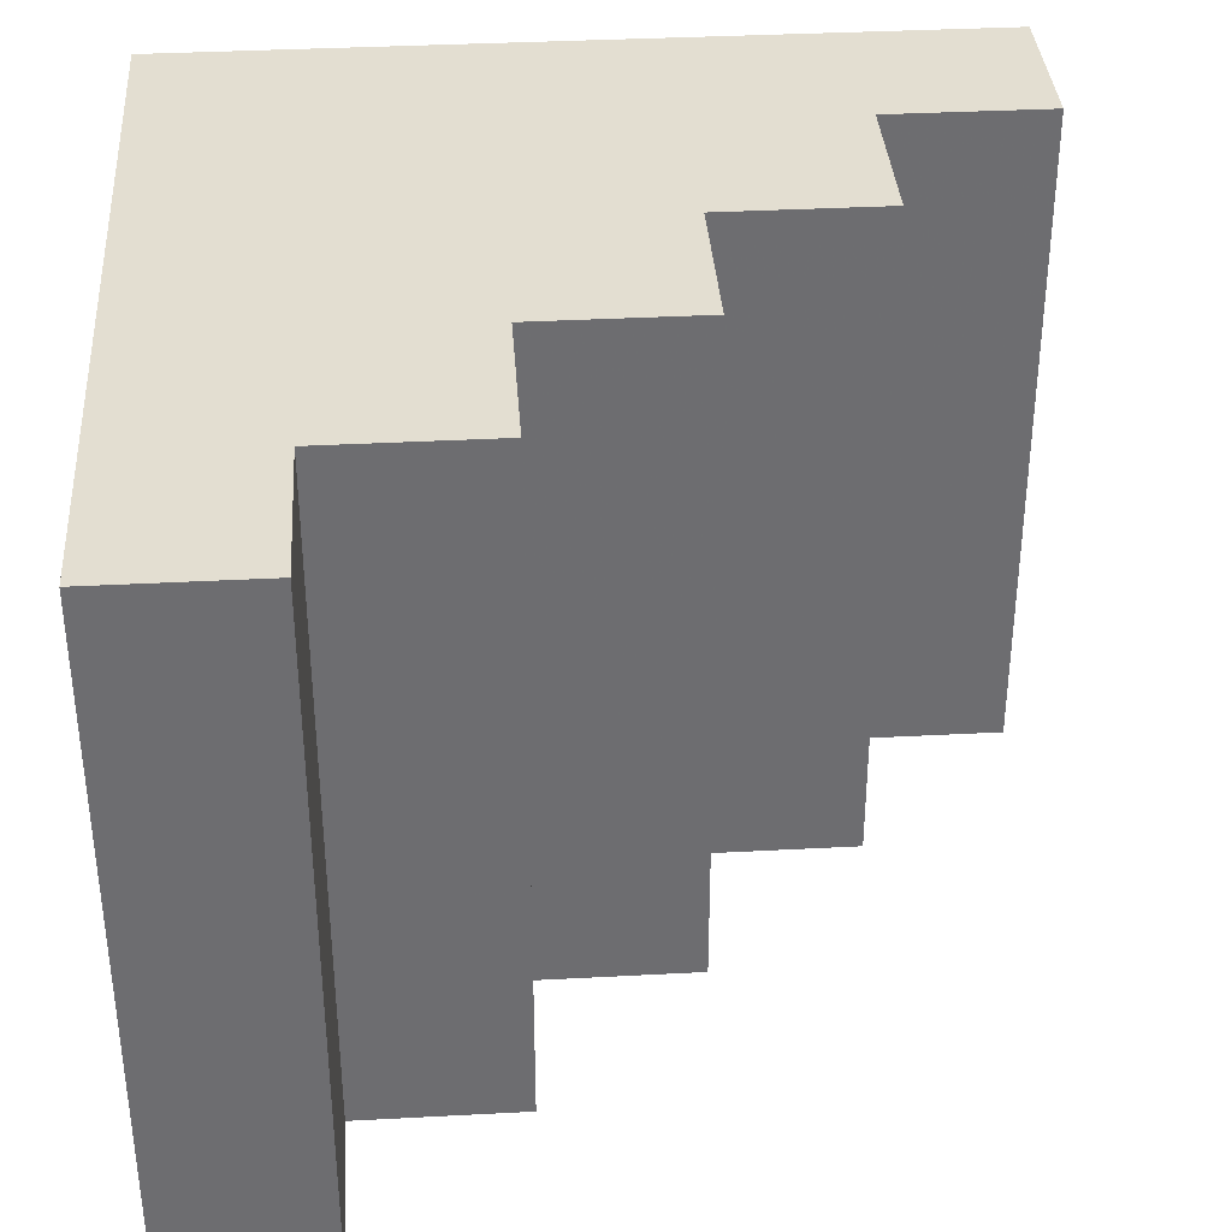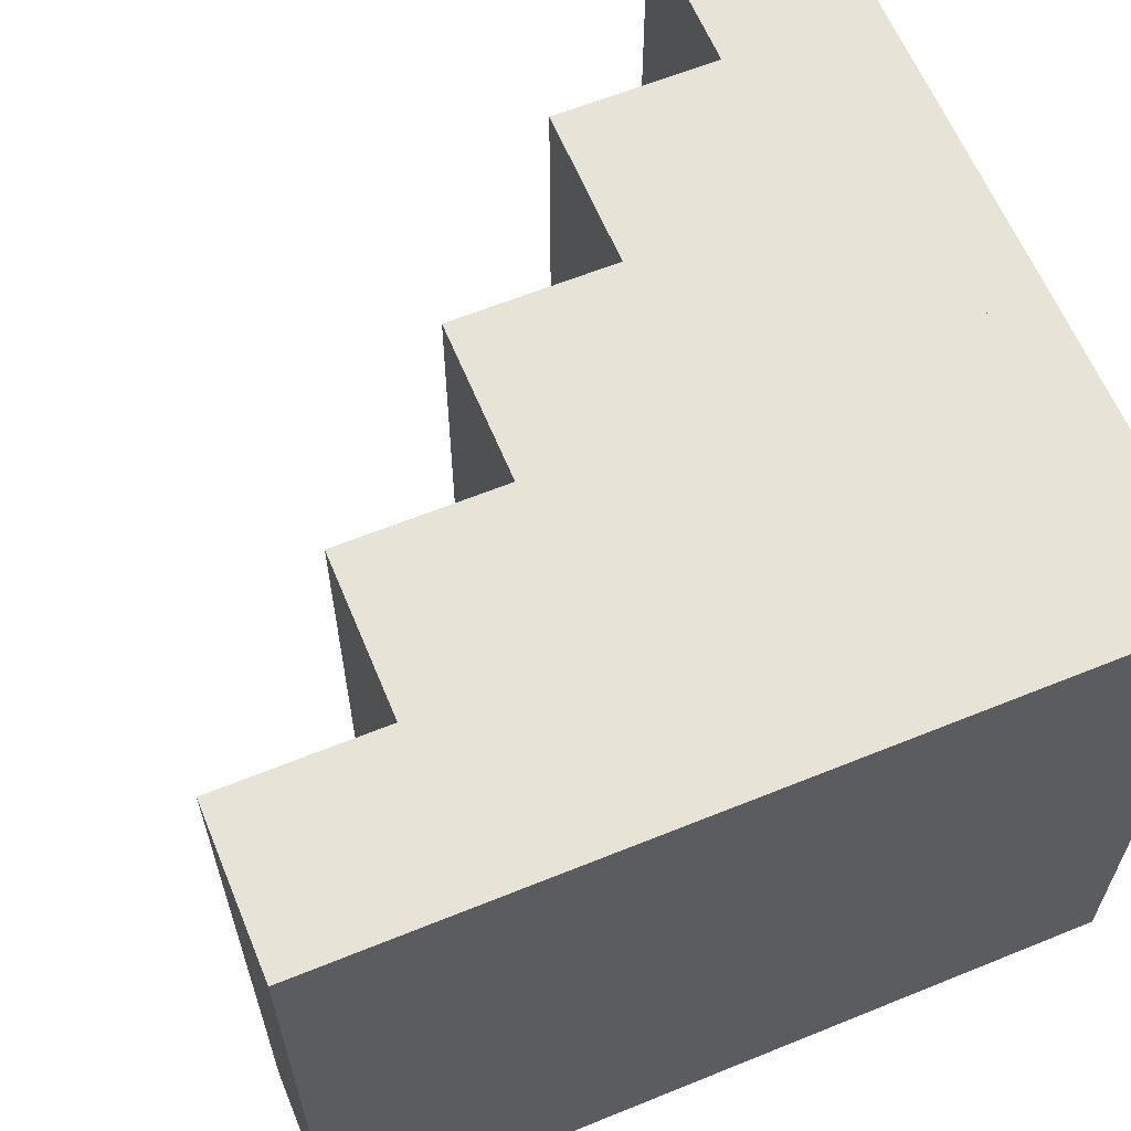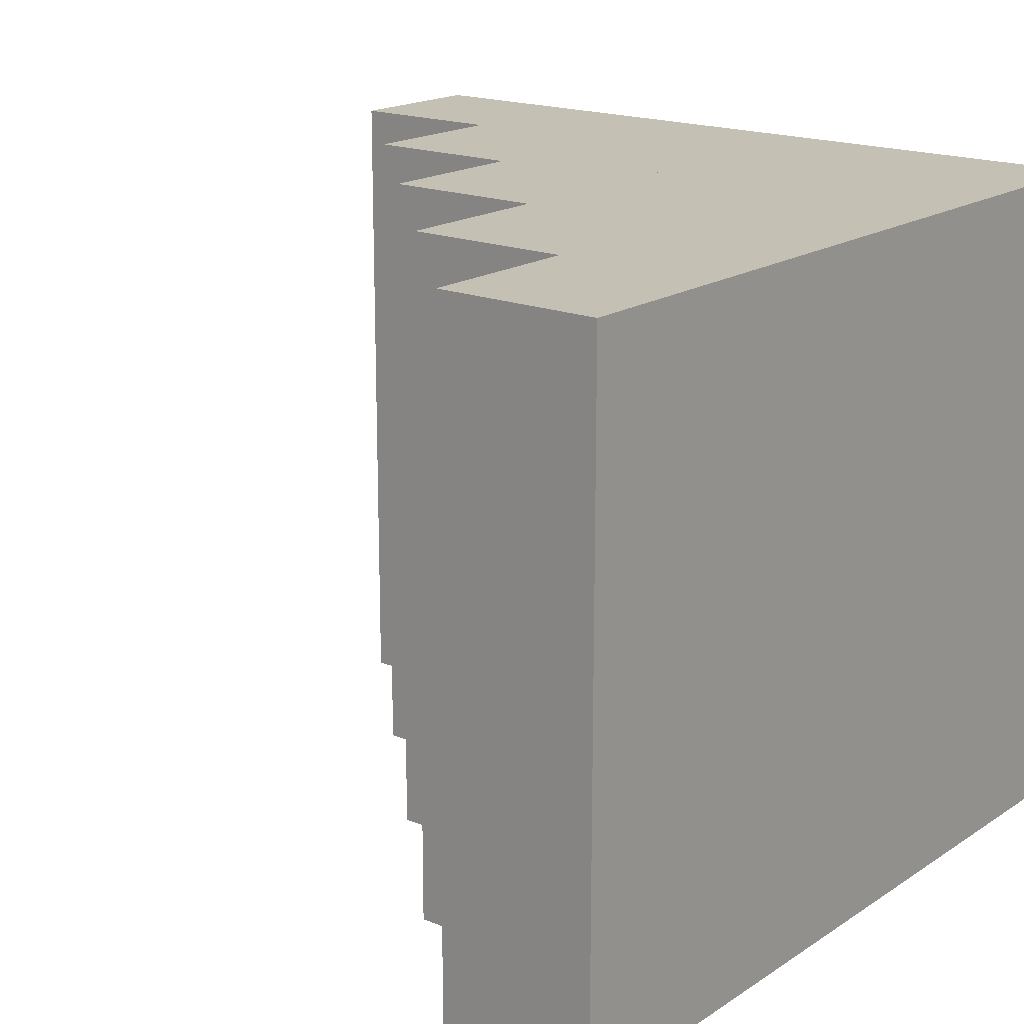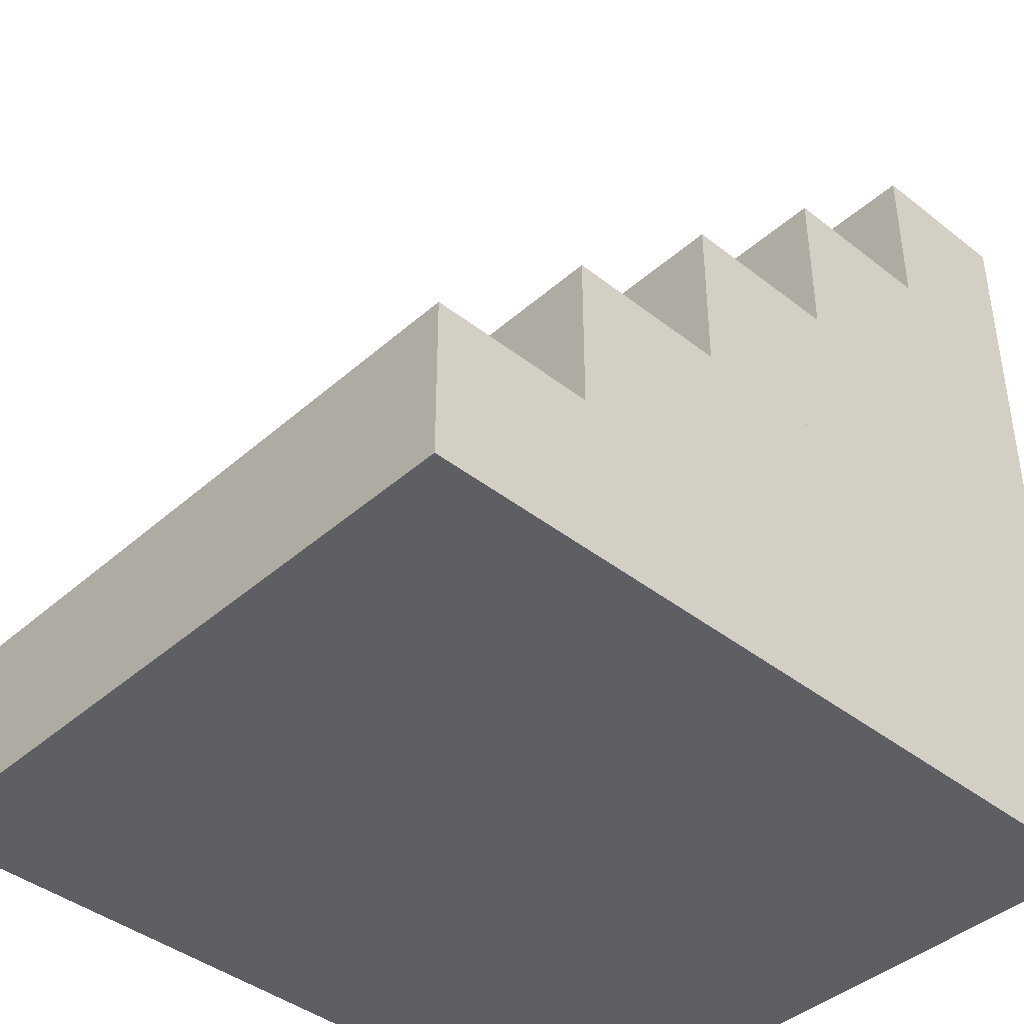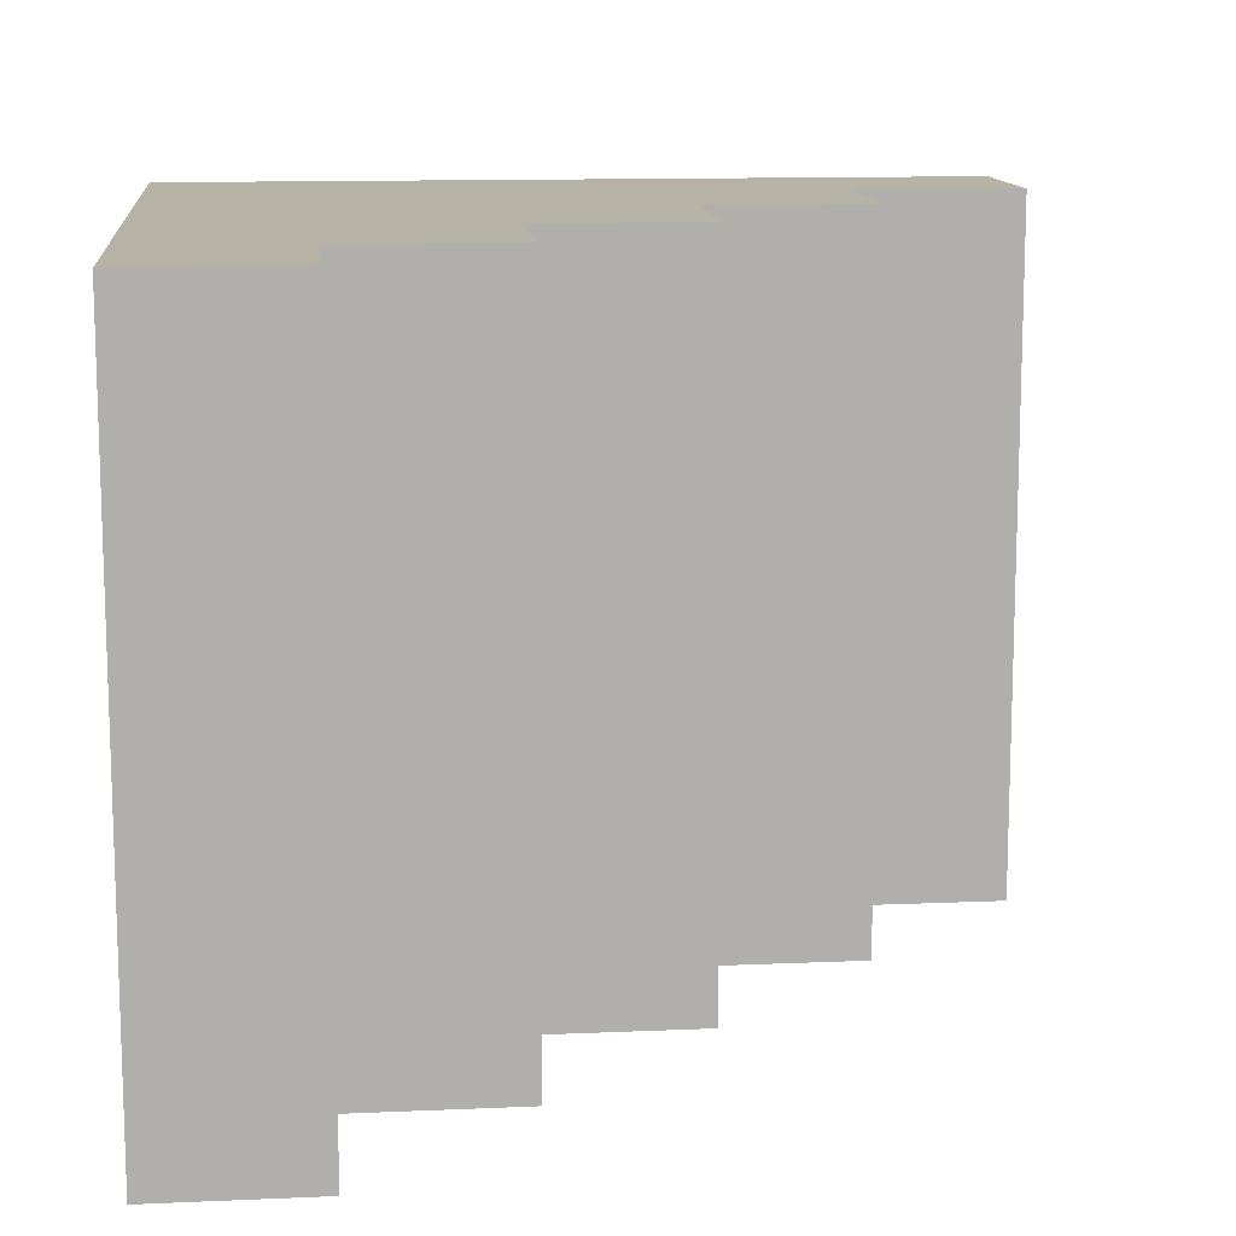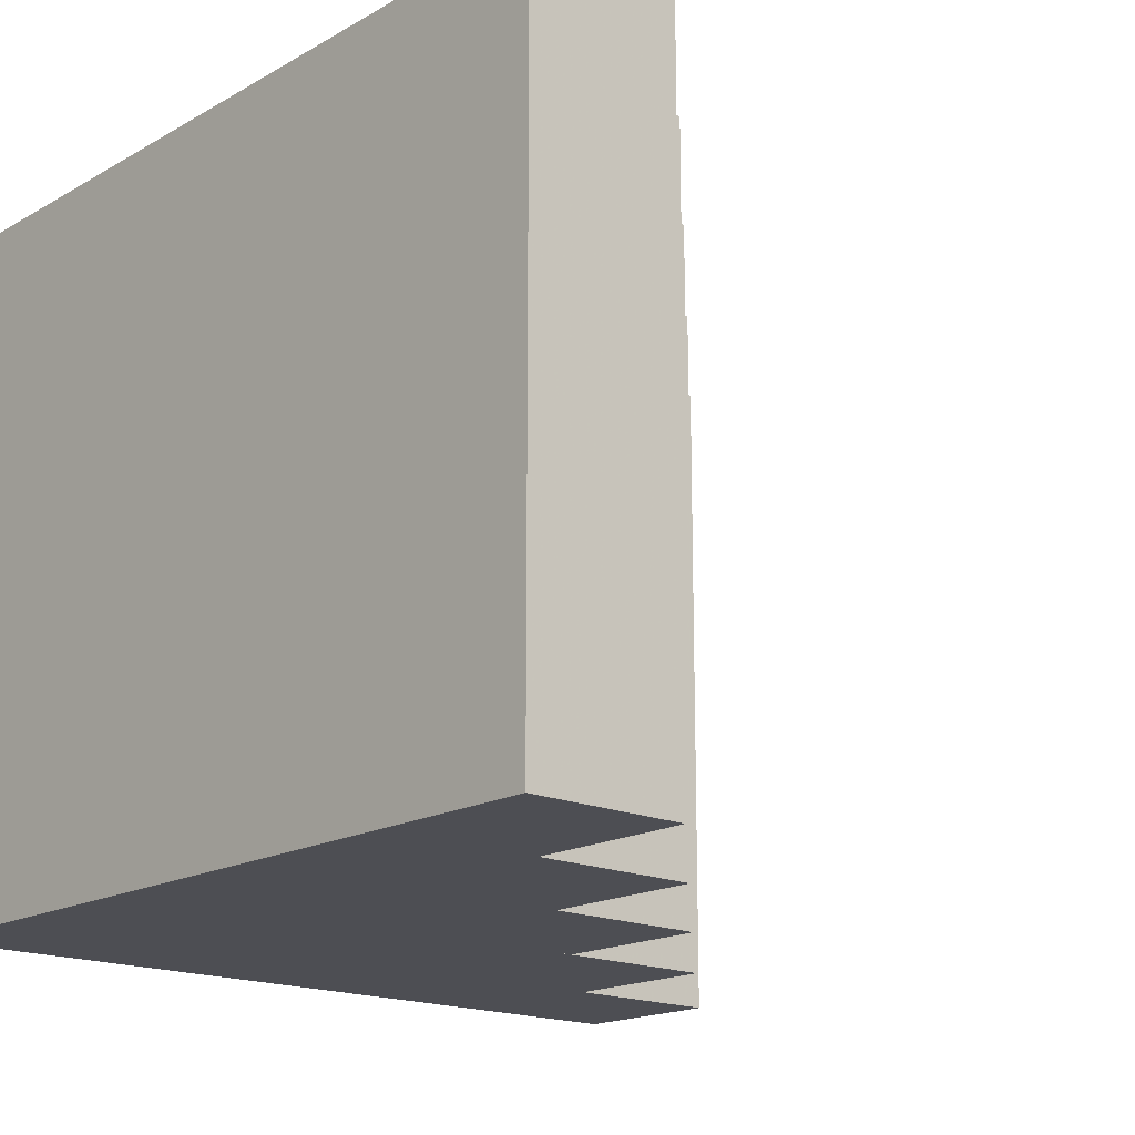
<metadata>
{"format":"obj","ext":"obj","renderer":"f3d","projection":"perspective","resolution":1024,"background":"white","views":[{"elev":36.2,"azim":176.0,"up":"+Z"},{"elev":62.1,"azim":-22.4,"up":"+Z"},{"elev":18.0,"azim":-51.3,"up":"+Z"},{"elev":-41.6,"azim":-43.4,"up":"+Y"},{"elev":12.3,"azim":174.1,"up":"+Z"},{"elev":-17.3,"azim":138.2,"up":"+Z"}]}
</metadata>
<code>
g stone_stairs_right_a
v -0.99 -0.6 0.69
v -0.99 -0.6 -0.99
v -0.59 -0.6 0.69
v -0.59 -0.6 -0.99
v -0.59 -0.2 0.69
v -0.59 -0.2 -0.99
v -0.19 -0.2 0.69
v -0.19 -0.2 -0.99
v -0.19 0.2 0.69
v -0.19 0.2 -0.99
v 0.21 0.2 0.69
v 0.21 0.2 -0.99
v 0.21 0.6 0.69
v 0.21 0.6 -0.99
v 0.61 0.6 0.69
v 0.61 0.6 -0.99
v 0.99 -1 -0.99
v 0.99 -1 0.69
v -0.99 -1 0.69
v -0.99 -1 -0.99
v 0.99 1 -0.99
v 0.99 1 0.69
v 0.61 1 0.69
v 0.61 1 -0.99
v 0.99 -0.6 0.69
v 0.99 -0.6 -0.99
f 3 5 6 4
f 7 9 10 8
f 11 13 14 12
f 2 1 3 4
f 6 5 7 8
f 10 9 11 12
f 14 13 15 16
f 17 18 19 20
f 15 23 24 16
f 19 1 2 20
f 21 24 23 22
f 25 26 21 22
f 18 17 26 25
g stone_stairs_right_b
v 0.99 -1 -0.99
v 0.99 -1 0.69
v -0.99 -1 0.69
v -0.99 -1 -0.99
v 0.99 -0.6 -0.99
v 0.99 -0.6 0.69
v -0.99 -0.6 0.69
v -0.99 -0.6 -0.99
v 0.99 -0.6 -0.99
v 0.99 -0.6 0.69
v -0.59 -0.6 0.69
v -0.59 -0.6 -0.99
v 0.99 -0.2 -0.99
v 0.99 -0.2 0.69
v -0.59 -0.2 0.69
v -0.59 -0.2 -0.99
v 0.99 -0.2 -0.99
v 0.99 -0.2 0.69
v -0.19 -0.2 0.69
v -0.19 -0.2 -0.99
v 0.99 0.2 -0.99
v 0.99 0.2 0.69
v -0.19 0.2 0.69
v -0.19 0.2 -0.99
v 0.99 0.2 -0.99
v 0.99 0.2 0.69
v 0.21 0.2 0.69
v 0.21 0.2 -0.99
v 0.99 0.6 -0.99
v 0.99 0.6 0.69
v 0.21 0.6 0.69
v 0.21 0.6 -0.99
v 0.99 0.6 -0.99
v 0.99 0.6 0.69
v 0.61 0.6 0.69
v 0.61 0.6 -0.99
v 0.99 1 -0.99
v 0.99 1 0.69
v 0.61 1 0.69
v 0.61 1 -0.99
f 28 32 33 29
f 31 27 30 34
f 36 40 41 37
f 39 35 38 42
f 44 48 49 45
f 47 43 46 50
f 52 56 57 53
f 55 51 54 58
f 60 64 65 61
f 63 59 62 66

</code>
